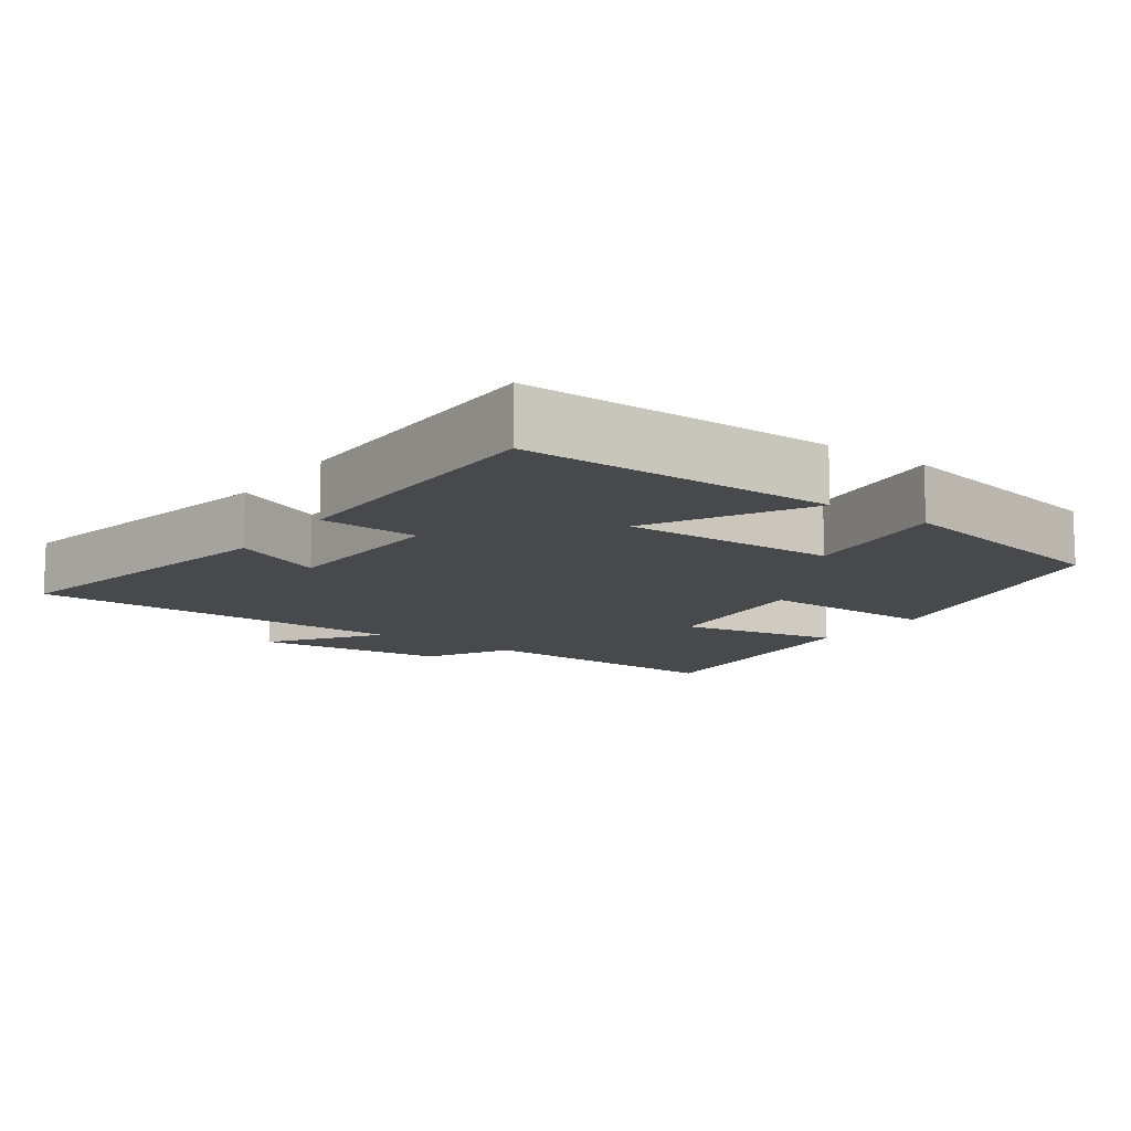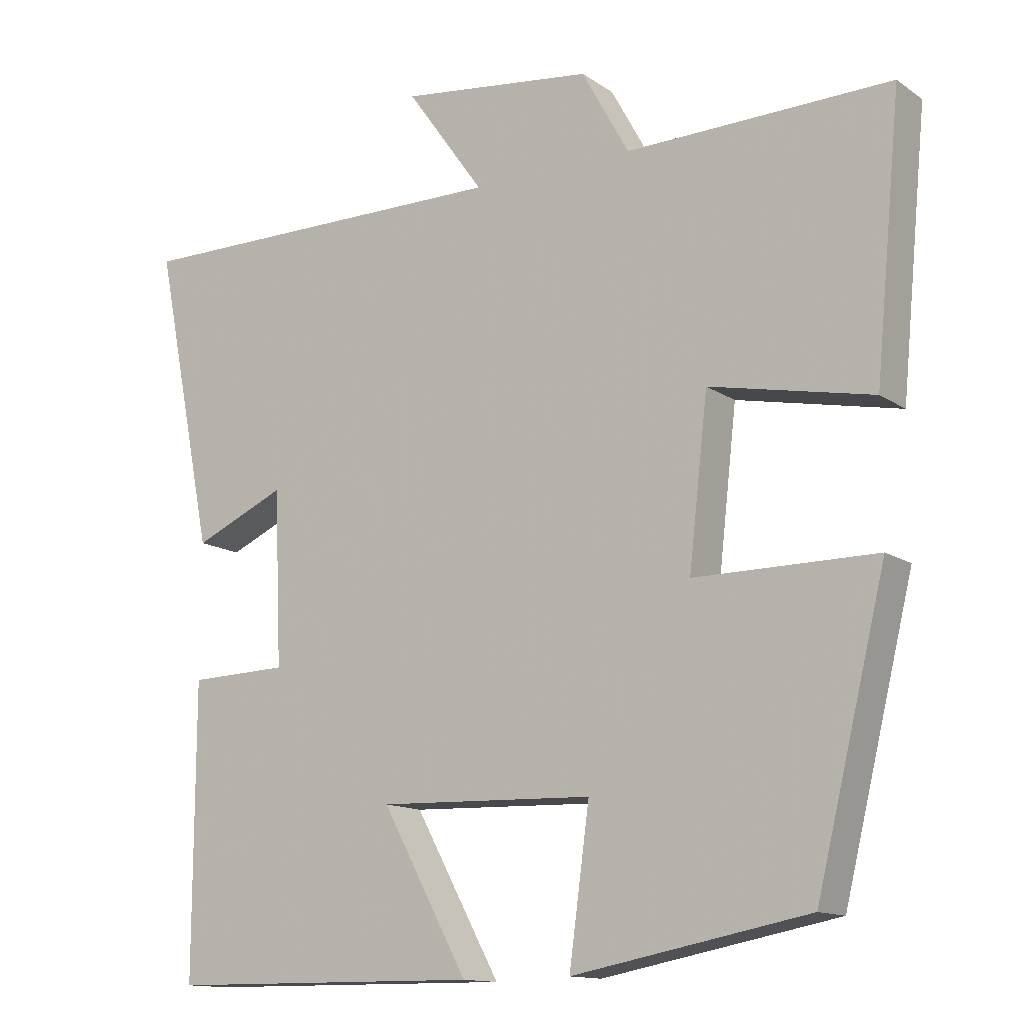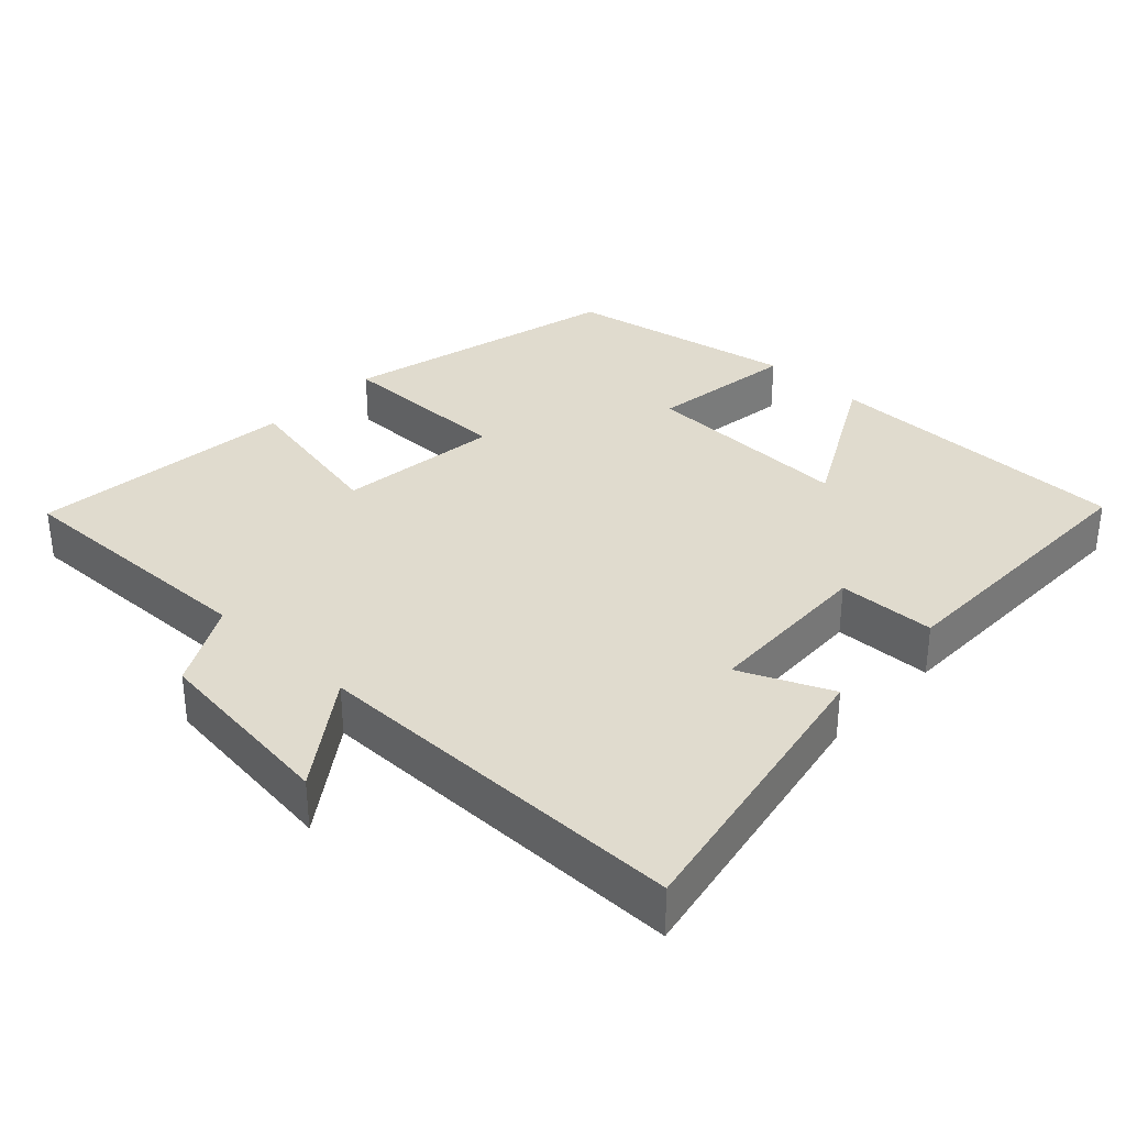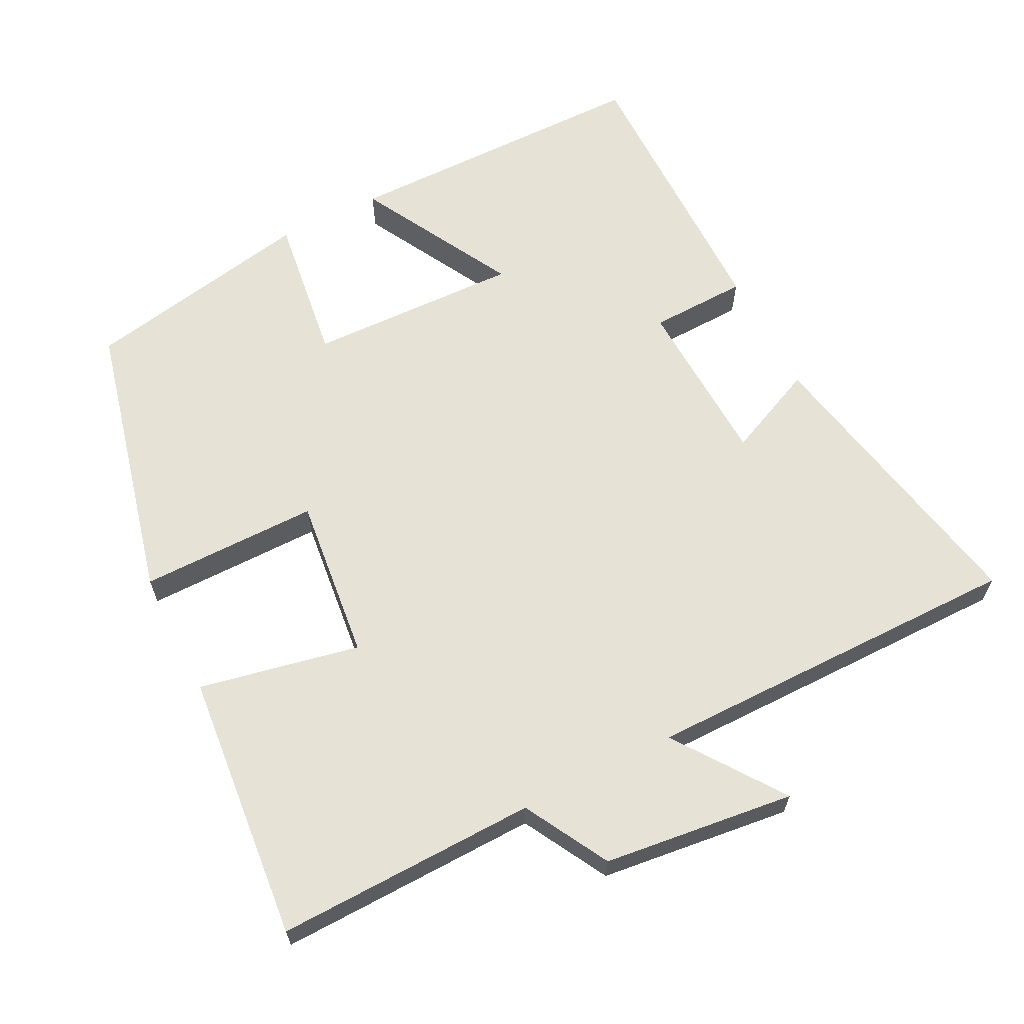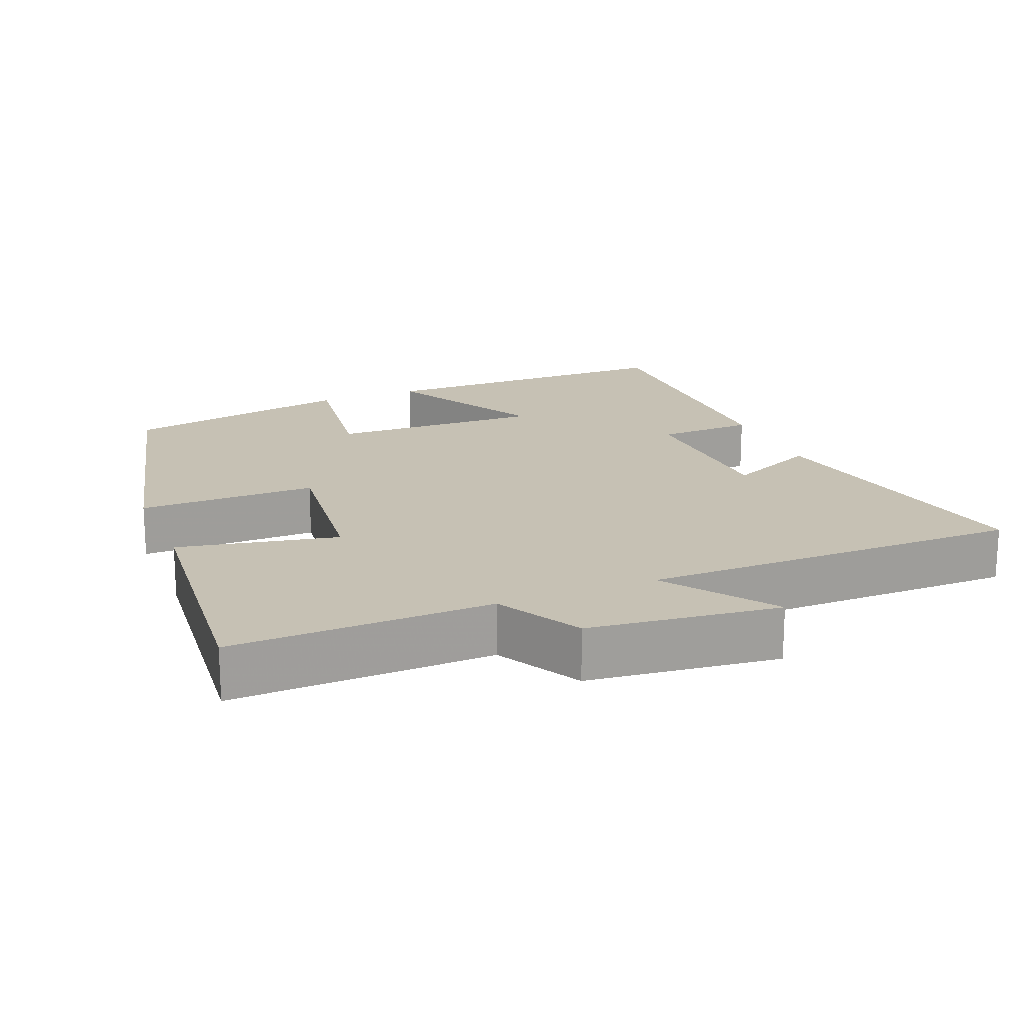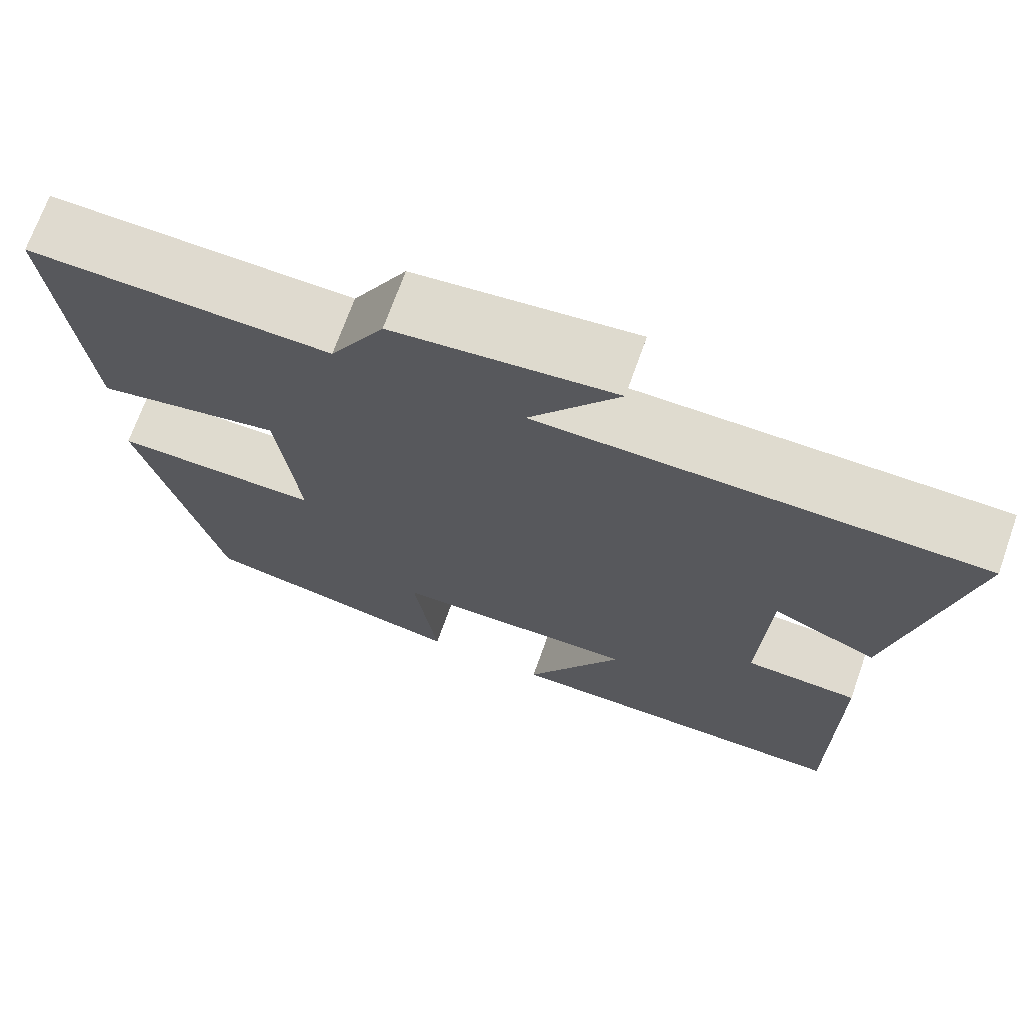
<metadata>
{"format":"obj","ext":"obj","renderer":"f3d","projection":"perspective","resolution":1024,"background":"white","views":[{"elev":-12.0,"azim":144.2,"up":"+Y"},{"elev":-13.3,"azim":-146.1,"up":"+Z"},{"elev":33.5,"azim":43.4,"up":"+Y"},{"elev":64.0,"azim":-27.0,"up":"+Y"},{"elev":18.6,"azim":-22.4,"up":"+Y"},{"elev":70.5,"azim":19.6,"up":"+Z"}]}
</metadata>
<code>
v 0.582 0.07 0.502
v 0.5 0.07 0.088
v 0.374 0.07 0.144
v 0.364 0.07 -0.094
v 0.5 0.07 -0.098
v 0.501 0.07 -0.496
v 0.069 0.07 -0.5
v 0.187 0.07 -0.283
v -0.109 0.07 -0.293
v -0.081 0.07 -0.5
v -0.404 0.07 -0.439
v -0.5 0.07 -0.047
v -0.251 0.07 -0.047
v -0.277 0.07 0.181
v -0.5 0.07 0.135
v -0.536 0.07 0.508
v -0.173 0.07 0.5
v -0.108 0.07 0.618
v 0.158 0.07 0.65
v 0.051 0.07 0.5
v 0.582 0 0.502
v 0.5 0 0.088
v 0.374 0 0.144
v 0.364 0 -0.094
v 0.5 0 -0.098
v 0.501 0 -0.496
v 0.069 0 -0.5
v 0.187 0 -0.283
v -0.109 0 -0.293
v -0.081 0 -0.5
v -0.404 0 -0.439
v -0.5 0 -0.047
v -0.251 0 -0.047
v -0.277 0 0.181
v -0.5 0 0.135
v -0.536 0 0.508
v -0.173 0 0.5
v -0.108 0 0.618
v 0.158 0 0.65
v 0.051 0 0.5
f 17 18 19 20
f 14 15 16 17
f 13 14 17 20
f 10 11 12 13
f 9 10 13
f 8 9 13 20
f 5 6 7 8
f 4 5 8
f 3 4 8 20
f 1 2 3 20
f 40 39 38 37
f 37 36 35 34
f 40 37 34 33
f 33 32 31 30
f 33 30 29
f 40 33 29 28
f 28 27 26 25
f 28 25 24
f 40 28 24 23
f 40 23 22 21
f 1 21 22 2
f 2 22 23 3
f 3 23 24 4
f 4 24 25 5
f 5 25 26 6
f 6 26 27 7
f 7 27 28 8
f 8 28 29 9
f 9 29 30 10
f 10 30 31 11
f 11 31 32 12
f 12 32 33 13
f 13 33 34 14
f 14 34 35 15
f 15 35 36 16
f 16 36 37 17
f 17 37 38 18
f 18 38 39 19
f 19 39 40 20
f 20 40 21 1

</code>
